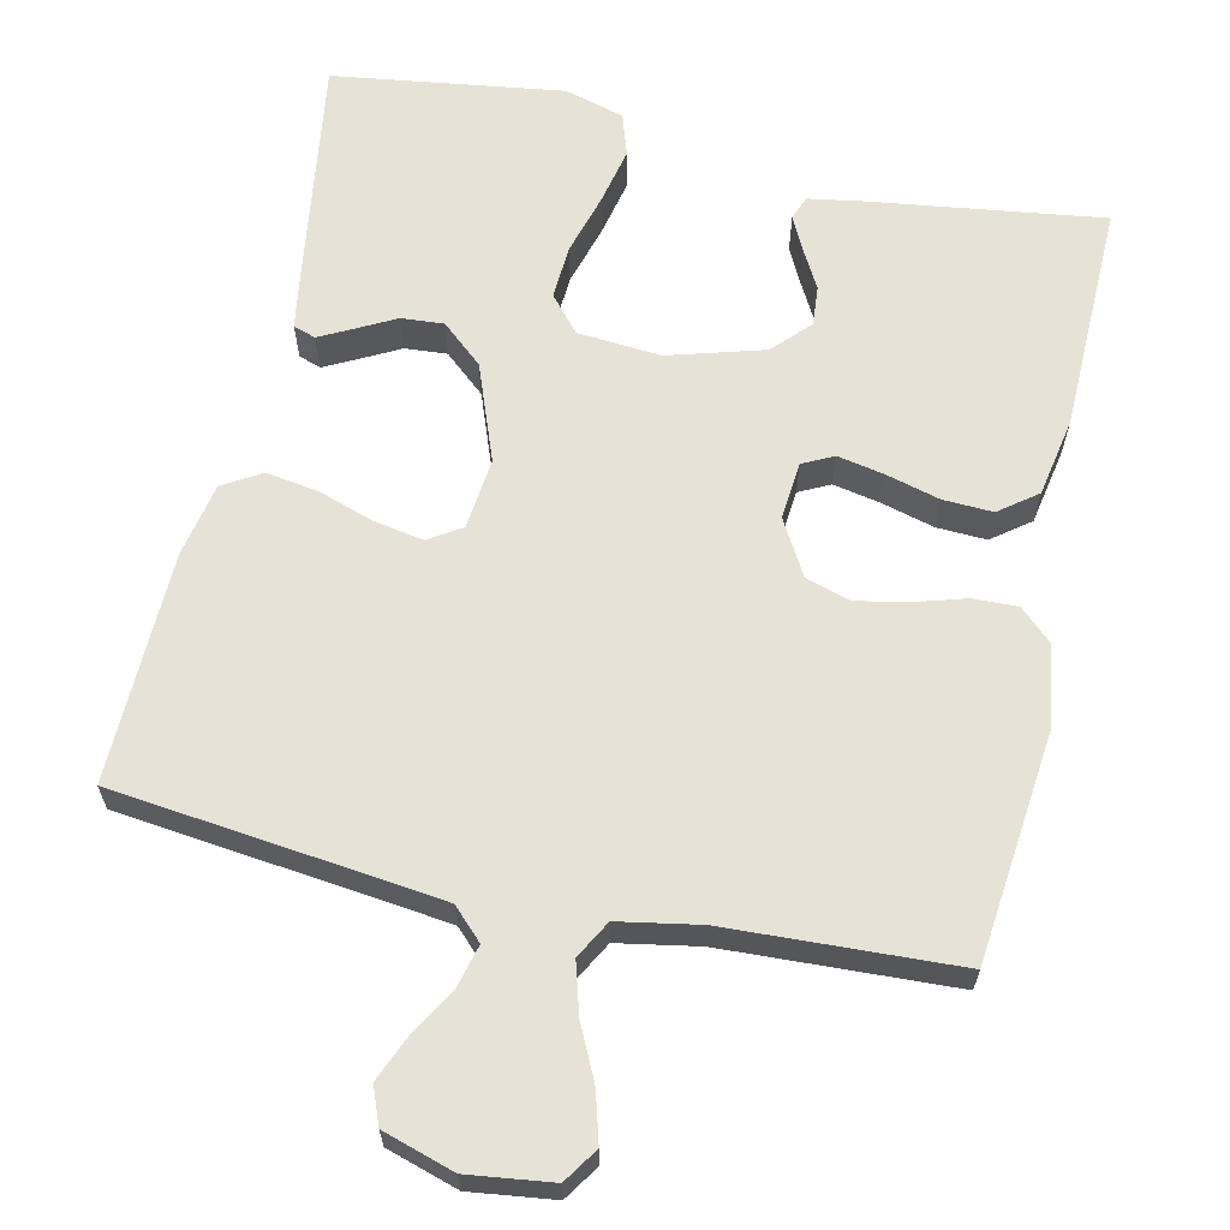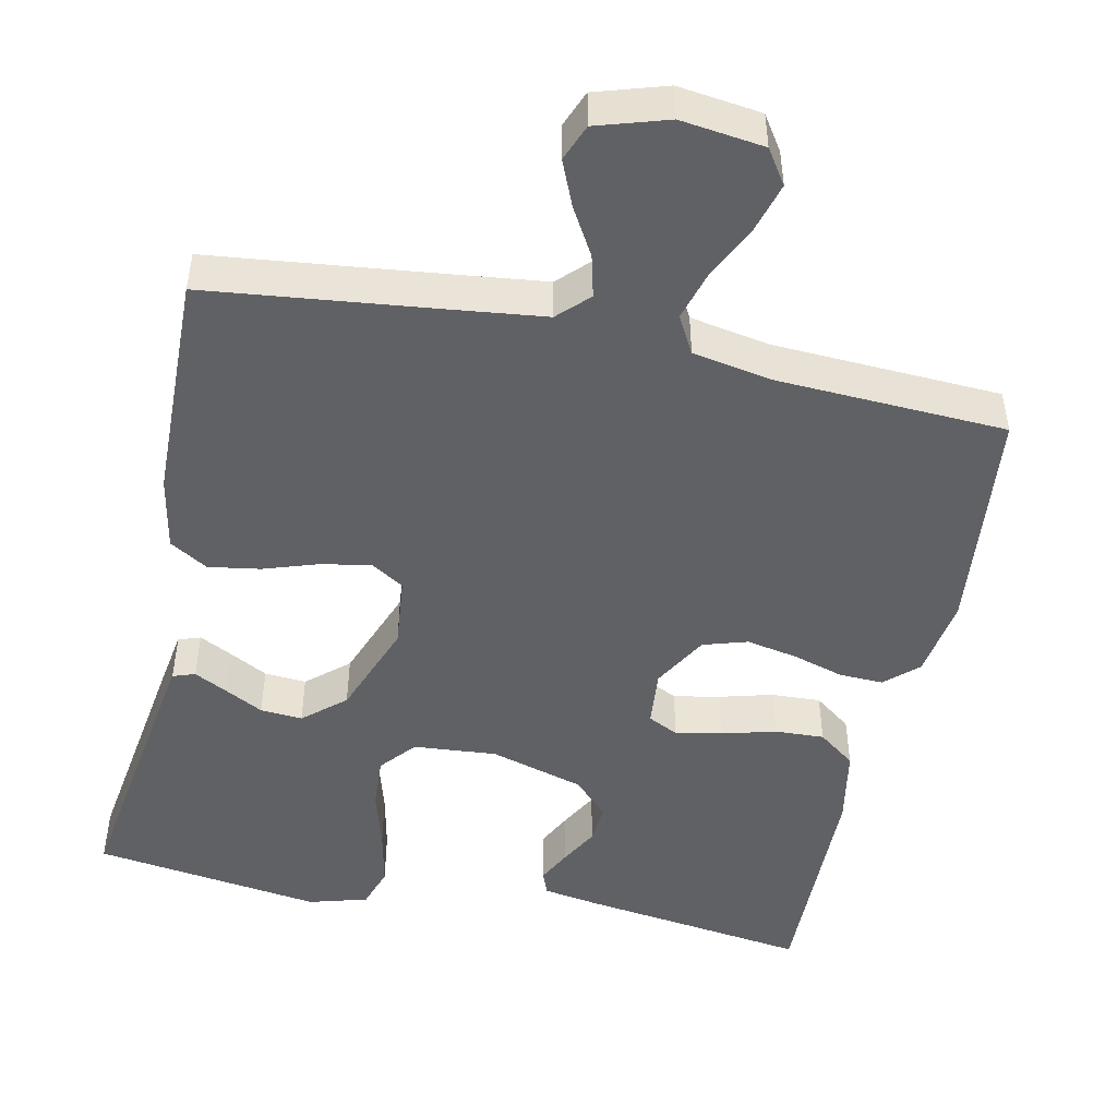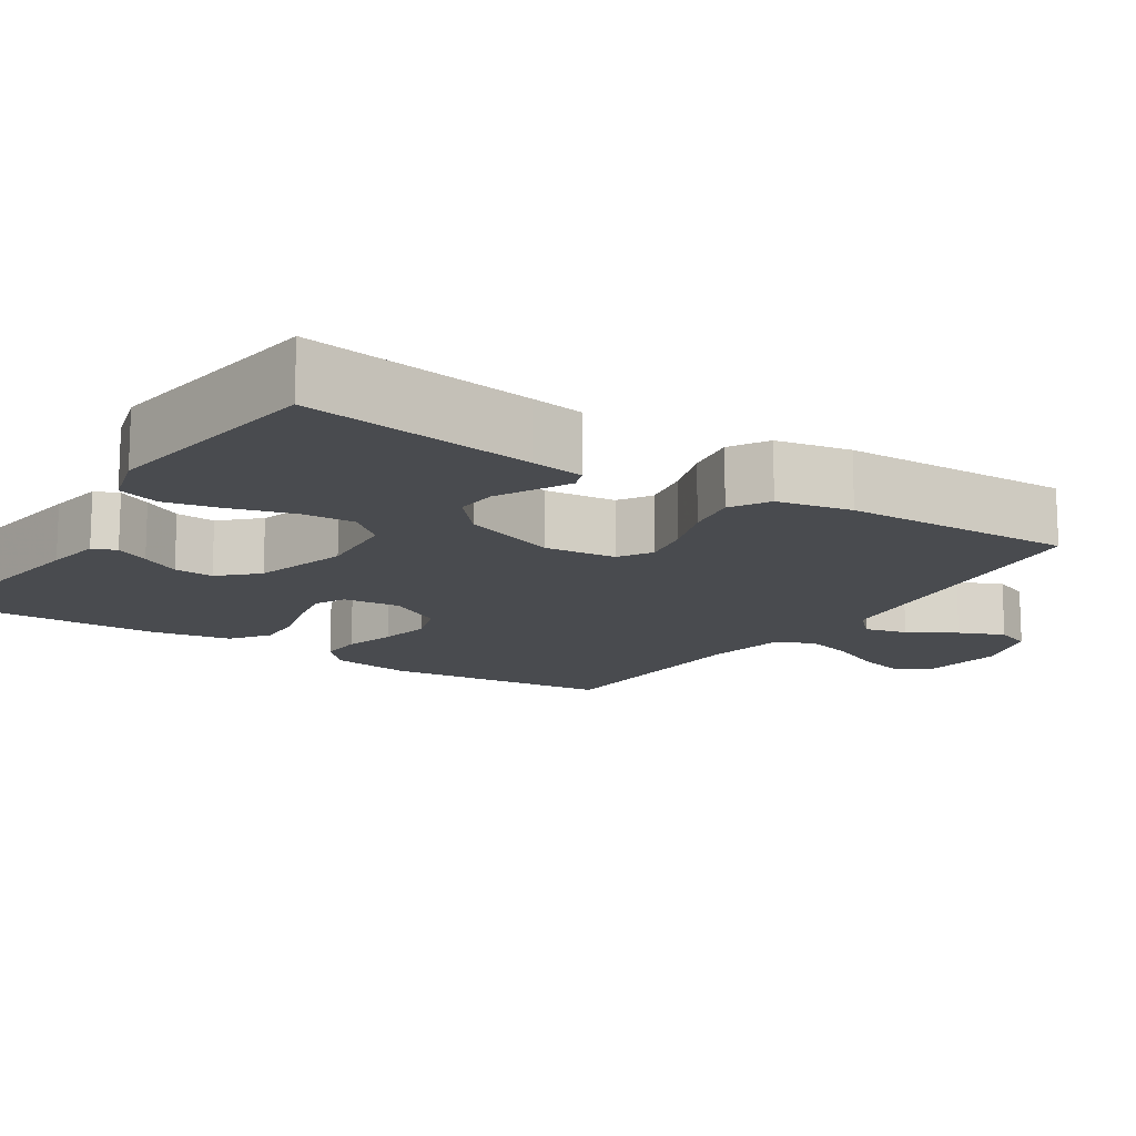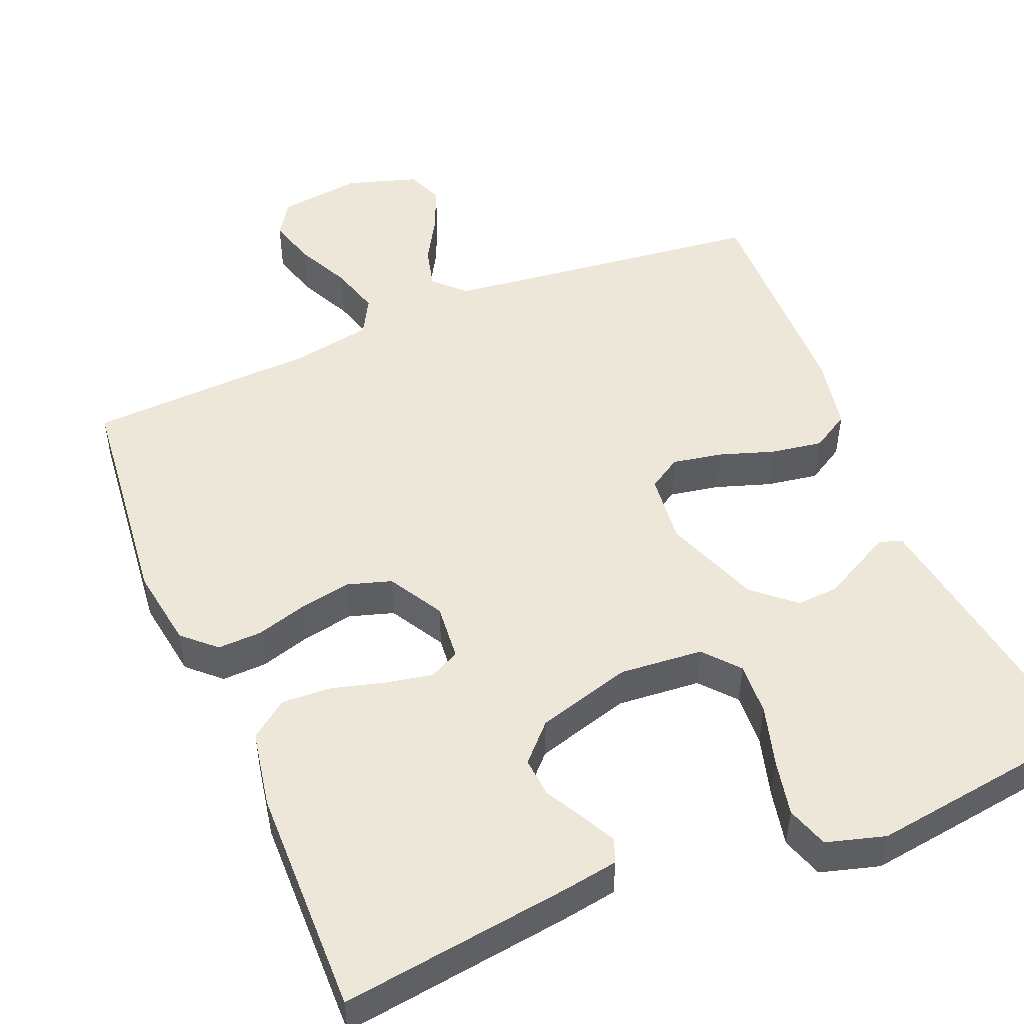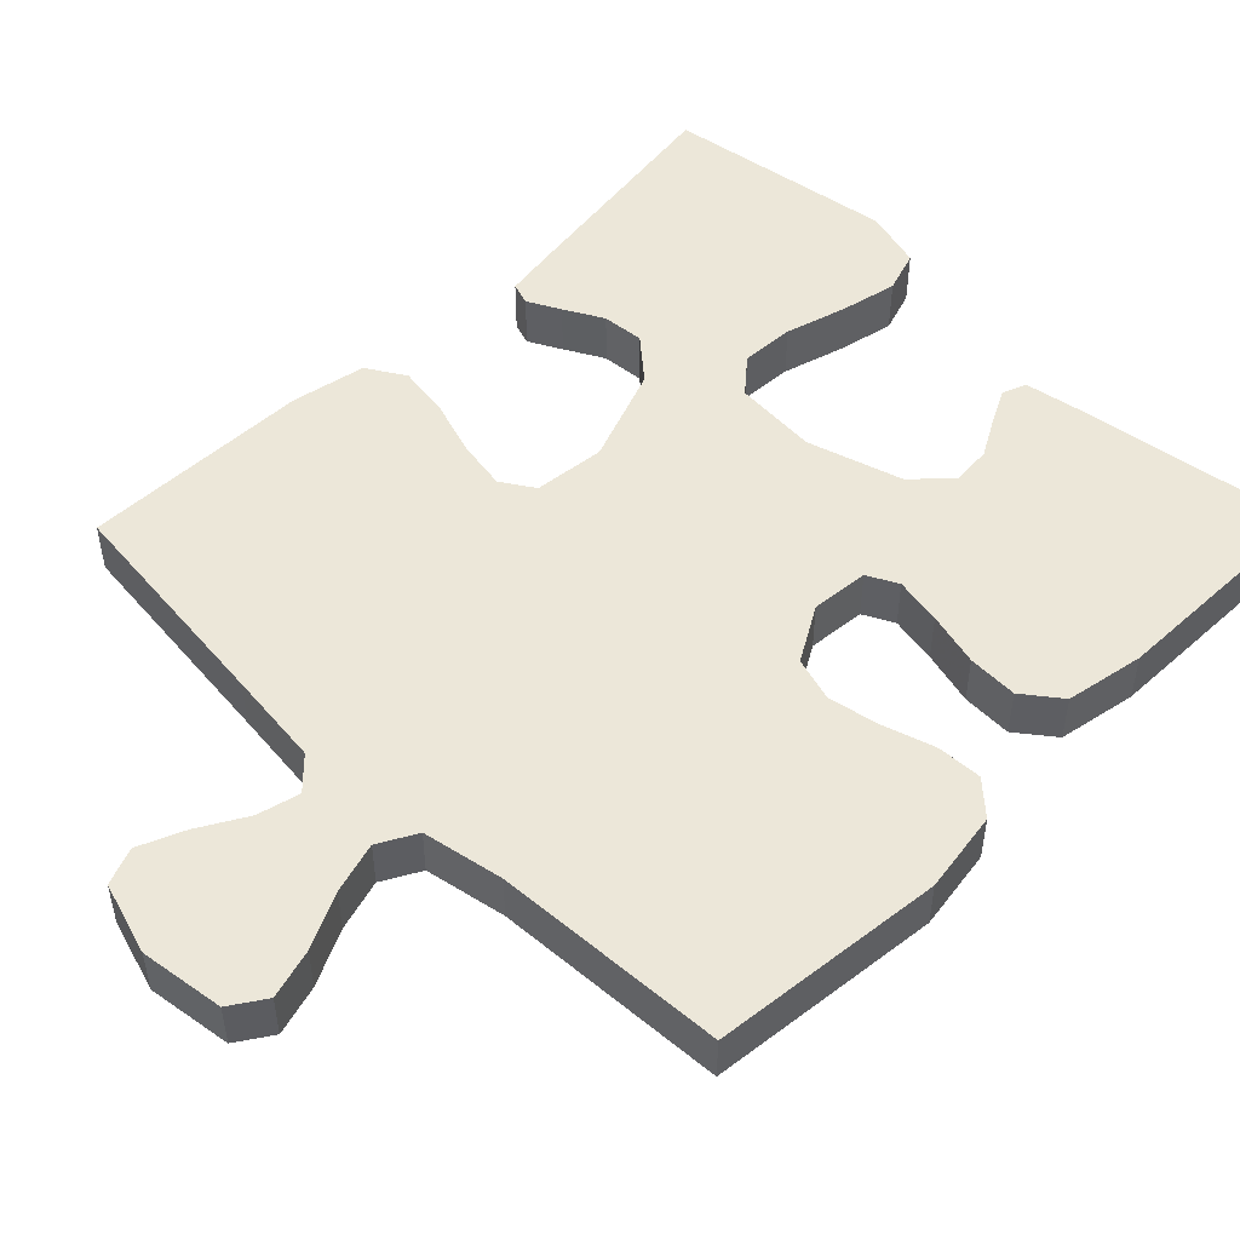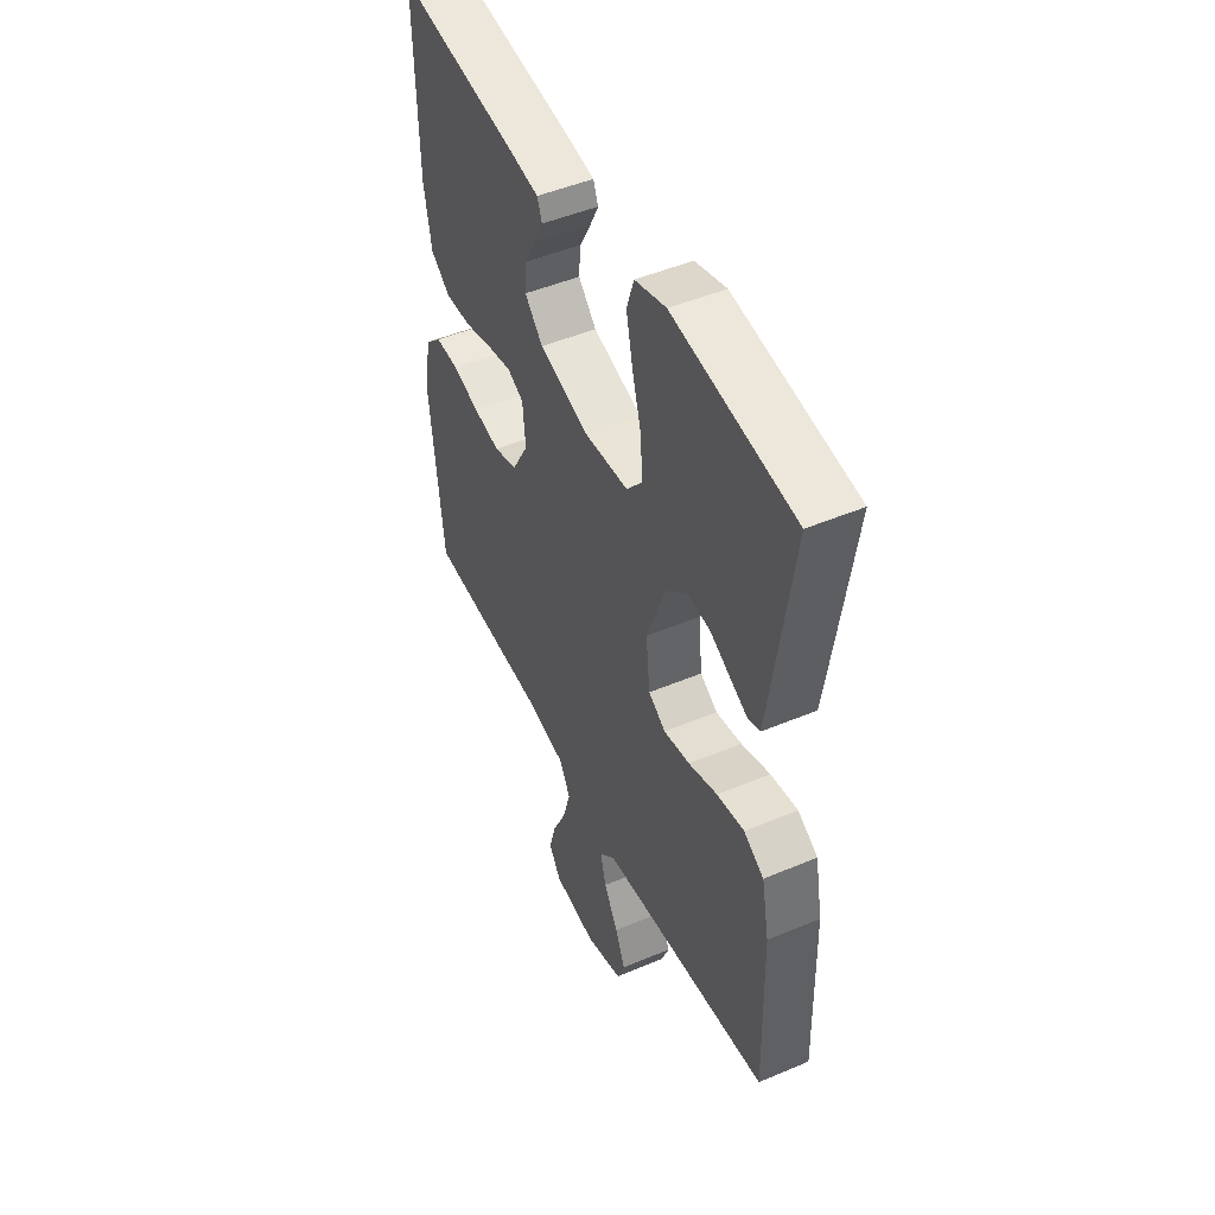
<metadata>
{"format":"obj","ext":"obj","renderer":"f3d","projection":"perspective","resolution":1024,"background":"white","views":[{"elev":63.8,"azim":-167.5,"up":"+Y"},{"elev":-48.1,"azim":167.9,"up":"+Y"},{"elev":-14.2,"azim":57.1,"up":"+Y"},{"elev":49.7,"azim":-22.6,"up":"+Y"},{"elev":49.8,"azim":-135.5,"up":"+Y"},{"elev":48.1,"azim":64.7,"up":"+Z"}]}
</metadata>
<code>
v 0.5 0.07 -0.5
v 0.2 0.07 -0.535
v 0.076 0.07 -0.55
v 0.037 0.07 -0.589
v 0.051 0.07 -0.644
v 0.087 0.07 -0.706
v 0.112 0.07 -0.765
v 0.093 0.07 -0.813
v 0 0.07 -0.842
v -0.109 0.07 -0.828
v -0.139 0.07 -0.783
v -0.121 0.07 -0.719
v -0.087 0.07 -0.648
v -0.068 0.07 -0.582
v -0.095 0.07 -0.533
v -0.2 0.07 -0.514
v -0.5 0.07 -0.5
v -0.532 0.07 -0.2
v -0.516 0.07 -0.094
v -0.474 0.07 -0.055
v -0.416 0.07 -0.057
v -0.349 0.07 -0.077
v -0.282 0.07 -0.09
v -0.224 0.07 -0.072
v -0.183 0.07 0
v -0.19 0.07 0.075
v -0.23 0.07 0.095
v -0.291 0.07 0.083
v -0.361 0.07 0.064
v -0.426 0.07 0.061
v -0.475 0.07 0.098
v -0.494 0.07 0.2
v -0.5 0.07 0.5
v -0.2 0.07 0.459
v -0.127 0.07 0.447
v -0.115 0.07 0.416
v -0.137 0.07 0.372
v -0.165 0.07 0.321
v -0.169 0.07 0.269
v -0.124 0.07 0.222
v 0 0.07 0.186
v 0.109 0.07 0.195
v 0.148 0.07 0.241
v 0.144 0.07 0.311
v 0.121 0.07 0.391
v 0.105 0.07 0.465
v 0.123 0.07 0.52
v 0.2 0.07 0.542
v 0.5 0.07 0.5
v 0.456 0.07 0.2
v 0.445 0.07 0.13
v 0.416 0.07 0.12
v 0.373 0.07 0.142
v 0.322 0.07 0.169
v 0.267 0.07 0.173
v 0.213 0.07 0.126
v 0.166 0.07 0
v 0.176 0.07 -0.093
v 0.219 0.07 -0.12
v 0.284 0.07 -0.108
v 0.356 0.07 -0.084
v 0.424 0.07 -0.073
v 0.474 0.07 -0.103
v 0.493 0.07 -0.2
v 0.5 0 -0.5
v 0.2 0 -0.535
v 0.076 0 -0.55
v 0.037 0 -0.589
v 0.051 0 -0.644
v 0.087 0 -0.706
v 0.112 0 -0.765
v 0.093 0 -0.813
v 0 0 -0.842
v -0.109 0 -0.828
v -0.139 0 -0.783
v -0.121 0 -0.719
v -0.087 0 -0.648
v -0.068 0 -0.582
v -0.095 0 -0.533
v -0.2 0 -0.514
v -0.5 0 -0.5
v -0.532 0 -0.2
v -0.516 0 -0.094
v -0.474 0 -0.055
v -0.416 0 -0.057
v -0.349 0 -0.077
v -0.282 0 -0.09
v -0.224 0 -0.072
v -0.183 0 0
v -0.19 0 0.075
v -0.23 0 0.095
v -0.291 0 0.083
v -0.361 0 0.064
v -0.426 0 0.061
v -0.475 0 0.098
v -0.494 0 0.2
v -0.5 0 0.5
v -0.2 0 0.459
v -0.127 0 0.447
v -0.115 0 0.416
v -0.137 0 0.372
v -0.165 0 0.321
v -0.169 0 0.269
v -0.124 0 0.222
v 0 0 0.186
v 0.109 0 0.195
v 0.148 0 0.241
v 0.144 0 0.311
v 0.121 0 0.391
v 0.105 0 0.465
v 0.123 0 0.52
v 0.2 0 0.542
v 0.5 0 0.5
v 0.456 0 0.2
v 0.445 0 0.13
v 0.416 0 0.12
v 0.373 0 0.142
v 0.322 0 0.169
v 0.267 0 0.173
v 0.213 0 0.126
v 0.166 0 0
v 0.176 0 -0.093
v 0.219 0 -0.12
v 0.284 0 -0.108
v 0.356 0 -0.084
v 0.424 0 -0.073
v 0.474 0 -0.103
v 0.493 0 -0.2
f 64 1 2
f 63 64 2
f 62 63 2
f 61 62 2
f 60 61 2
f 59 60 2 3
f 58 59 3 4
f 57 58 4
f 52 53 54
f 51 52 54
f 50 51 54
f 49 50 54
f 48 49 54
f 47 48 54
f 46 47 54
f 45 46 54
f 44 45 54
f 43 44 54 55
f 42 43 55 56
f 36 37 38
f 35 36 38
f 34 35 38
f 33 34 38
f 32 33 38
f 31 32 38
f 30 31 38
f 29 30 38
f 28 29 38 39
f 27 28 39 40
f 20 21 22
f 19 20 22
f 18 19 22
f 17 18 22
f 16 17 22
f 15 16 22 23
f 14 15 23 24
f 11 12 13
f 10 11 13
f 9 10 13
f 8 9 13
f 7 8 13
f 6 7 13
f 5 6 13
f 4 5 13 14
f 14 24 25
f 4 14 25
f 57 4 25
f 57 25 26
f 56 57 26
f 42 56 26
f 41 42 26
f 26 27 40 41
f 66 65 128
f 66 128 127
f 66 127 126
f 66 126 125
f 66 125 124
f 67 66 124 123
f 68 67 123 122
f 68 122 121
f 118 117 116
f 118 116 115
f 118 115 114
f 118 114 113
f 118 113 112
f 118 112 111
f 118 111 110
f 118 110 109
f 118 109 108
f 119 118 108 107
f 120 119 107 106
f 102 101 100
f 102 100 99
f 102 99 98
f 102 98 97
f 102 97 96
f 102 96 95
f 102 95 94
f 102 94 93
f 103 102 93 92
f 104 103 92 91
f 86 85 84
f 86 84 83
f 86 83 82
f 86 82 81
f 86 81 80
f 87 86 80 79
f 88 87 79 78
f 77 76 75
f 77 75 74
f 77 74 73
f 77 73 72
f 77 72 71
f 77 71 70
f 77 70 69
f 78 77 69 68
f 89 88 78
f 89 78 68
f 89 68 121
f 90 89 121
f 90 121 120
f 90 120 106
f 90 106 105
f 105 104 91 90
f 1 65 66 2
f 2 66 67 3
f 3 67 68 4
f 4 68 69 5
f 5 69 70 6
f 6 70 71 7
f 7 71 72 8
f 8 72 73 9
f 9 73 74 10
f 10 74 75 11
f 11 75 76 12
f 12 76 77 13
f 13 77 78 14
f 14 78 79 15
f 15 79 80 16
f 16 80 81 17
f 17 81 82 18
f 18 82 83 19
f 19 83 84 20
f 20 84 85 21
f 21 85 86 22
f 22 86 87 23
f 23 87 88 24
f 24 88 89 25
f 25 89 90 26
f 26 90 91 27
f 27 91 92 28
f 28 92 93 29
f 29 93 94 30
f 30 94 95 31
f 31 95 96 32
f 32 96 97 33
f 33 97 98 34
f 34 98 99 35
f 35 99 100 36
f 36 100 101 37
f 37 101 102 38
f 38 102 103 39
f 39 103 104 40
f 40 104 105 41
f 41 105 106 42
f 42 106 107 43
f 43 107 108 44
f 44 108 109 45
f 45 109 110 46
f 46 110 111 47
f 47 111 112 48
f 48 112 113 49
f 49 113 114 50
f 50 114 115 51
f 51 115 116 52
f 52 116 117 53
f 53 117 118 54
f 54 118 119 55
f 55 119 120 56
f 56 120 121 57
f 57 121 122 58
f 58 122 123 59
f 59 123 124 60
f 60 124 125 61
f 61 125 126 62
f 62 126 127 63
f 63 127 128 64
f 64 128 65 1

</code>
